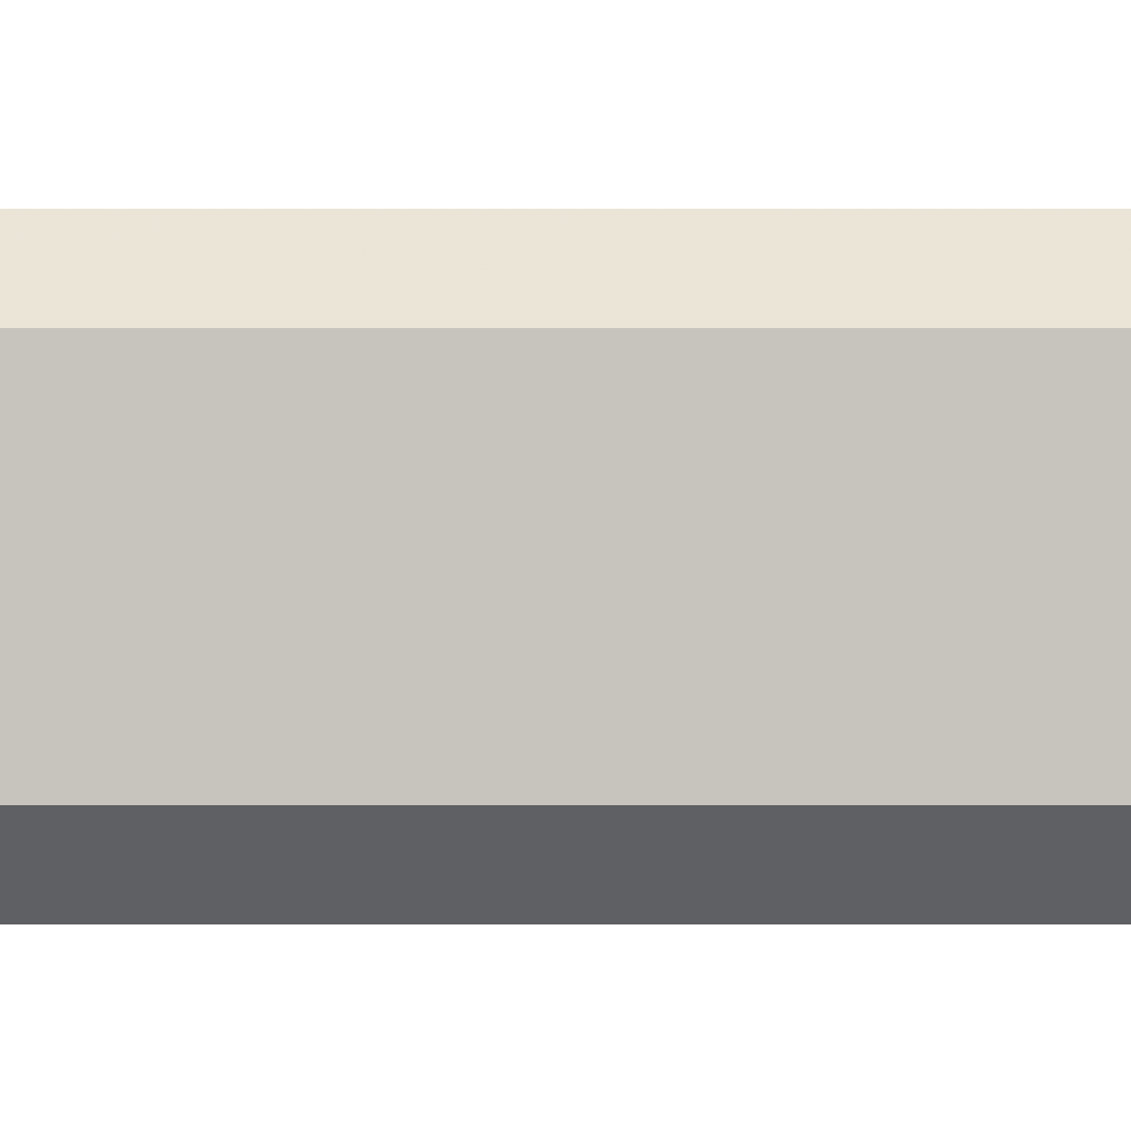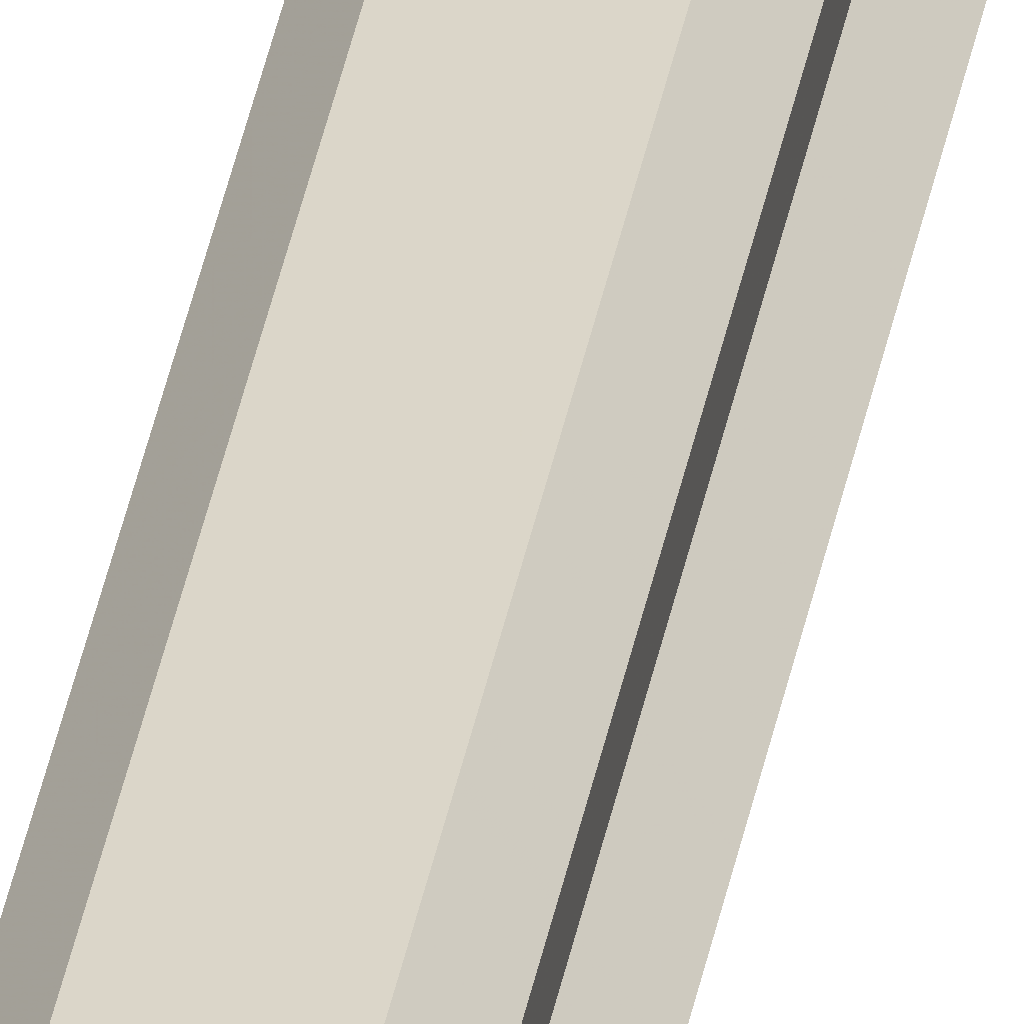
<metadata>
{"format":"obj","ext":"obj","renderer":"f3d","projection":"perspective","resolution":1024,"background":"white","views":[{"elev":-0.0,"azim":-88.5,"up":"+Y"},{"elev":29.9,"azim":8.5,"up":"+Y"}]}
</metadata>
<code>
o 20279
v 2198 1862 3.763
v 2198 1862 3.763
v 2198 1862 7.095
v 2198 1862 3.763
v 2198 1862 7.095
v 2198 1862 3.763
v 2198 1862 7.095
v 2198 1862 3.763
v 2198 1862 7.095
v 2198 1862 3.763
v 2198 1862 7.095
v 2198 1862 3.763
v 2198 1862 7.095
v 2198 1862 3.763
v 2198 1862 7.095
v 2198 1862 3.763
v 2198 1862 7.095
v 2198 1862 3.763
v 2198 1862 7.095
v 2198 1862 3.763
v 2198 1862 7.095
v 2198 1862 3.763
v 2198 1862 7.095
v 2198 1862 3.763
v 2198 1862 7.095
v 2198 1862 3.763
v 2198 1862 7.095
v 2198 1862 3.763
v 2198 1862 7.095
v 2198 1862 3.763
v 2198 1862 7.095
v 2198 1862 3.763
v 2198 1862 7.095
v 2198 1862 3.763
v 2198 1862 7.095
v 2198 1862 3.763
v 2198 1862 7.095
v 2198 1862 3.763
v 2198 1862 7.095
v 2198 1862 3.763
v 2198 1862 7.095
v 2198 1862 3.763
v 2198 1862 7.095
v 2198 1862 3.763
v 2198 1862 7.095
v 2198 1862 3.763
v 2198 1862 7.095
v 2198 1862 3.763
v 2198 1862 7.095
v 2198 1862 3.763
v 2198 1862 7.095
v 2198 1862 3.763
v 2198 1862 7.095
v 2198 1862 3.763
v 2198 1862 7.095
v 2198 1862 3.763
v 2198 1862 7.095
v 2198 1862 3.763
v 2198 1862 7.095
v 2198 1862 3.763
v 2198 1862 7.095
v 2198 1862 3.763
v 2198 1862 7.095
v 2198 1862 3.763
v 2198 1862 7.095
v 2198 1862 3.763
v 2198 1862 3.763
v 2198 1862 3.763
v 2198 1862 3.763
v 2198 1862 3.763
v 2198 1862 3.763
v 2198 1862 3.763
v 2198 1862 3.763
v 2198 1862 3.763
v 2198 1862 3.763
v 2198 1862 3.763
v 2198 1862 3.763
v 2198 1862 3.763
v 2198 1862 3.763
v 2198 1862 3.763
v 2198 1862 3.763
v 2198 1862 7.095
v 2198 1862 7.095
v 2198 1862 7.095
v 2198 1862 7.095
v 2198 1862 7.095
v 2198 1862 7.095
v 2198 1862 7.095
v 2198 1862 7.095
v 2198 1862 7.095
v 2198 1862 7.095
v 2198 1862 7.095
v 2198 1862 7.095
v 2198 1862 7.095
v 2198 1862 7.095
v 2198 1862 7.095
v 2198 1862 7.095
v 2198 1862 7.095
f 1 2 3
f 2 4 5
f 6 1 7
f 4 8 9
f 10 6 11
f 8 12 13
f 14 10 15
f 12 16 17
f 18 14 19
f 16 20 21
f 20 22 23
f 19 24 25
f 22 26 27
f 26 28 29
f 25 30 31
f 28 32 33
f 32 34 35
f 34 36 37
f 31 38 39
f 39 40 41
f 41 42 43
f 43 44 45
f 45 46 47
f 47 48 49
f 49 50 51
f 51 52 53
f 53 54 55
f 55 56 57
f 57 58 59
f 59 60 61
f 61 62 63
f 63 64 65
f 66 64 67
f 66 68 64
f 66 67 69
f 66 70 68
f 66 69 71
f 66 72 70
f 66 71 73
f 66 74 72
f 66 73 75
f 66 76 74
f 66 75 77
f 66 78 76
f 66 77 79
f 66 80 78
f 66 79 81
f 66 81 80
f 82 83 84
f 82 85 83
f 82 84 86
f 82 87 85
f 82 86 88
f 82 89 87
f 82 88 90
f 82 91 89
f 82 90 92
f 82 93 91
f 82 92 94
f 82 95 93
f 82 94 96
f 82 97 95
f 82 96 98
f 82 98 97

</code>
